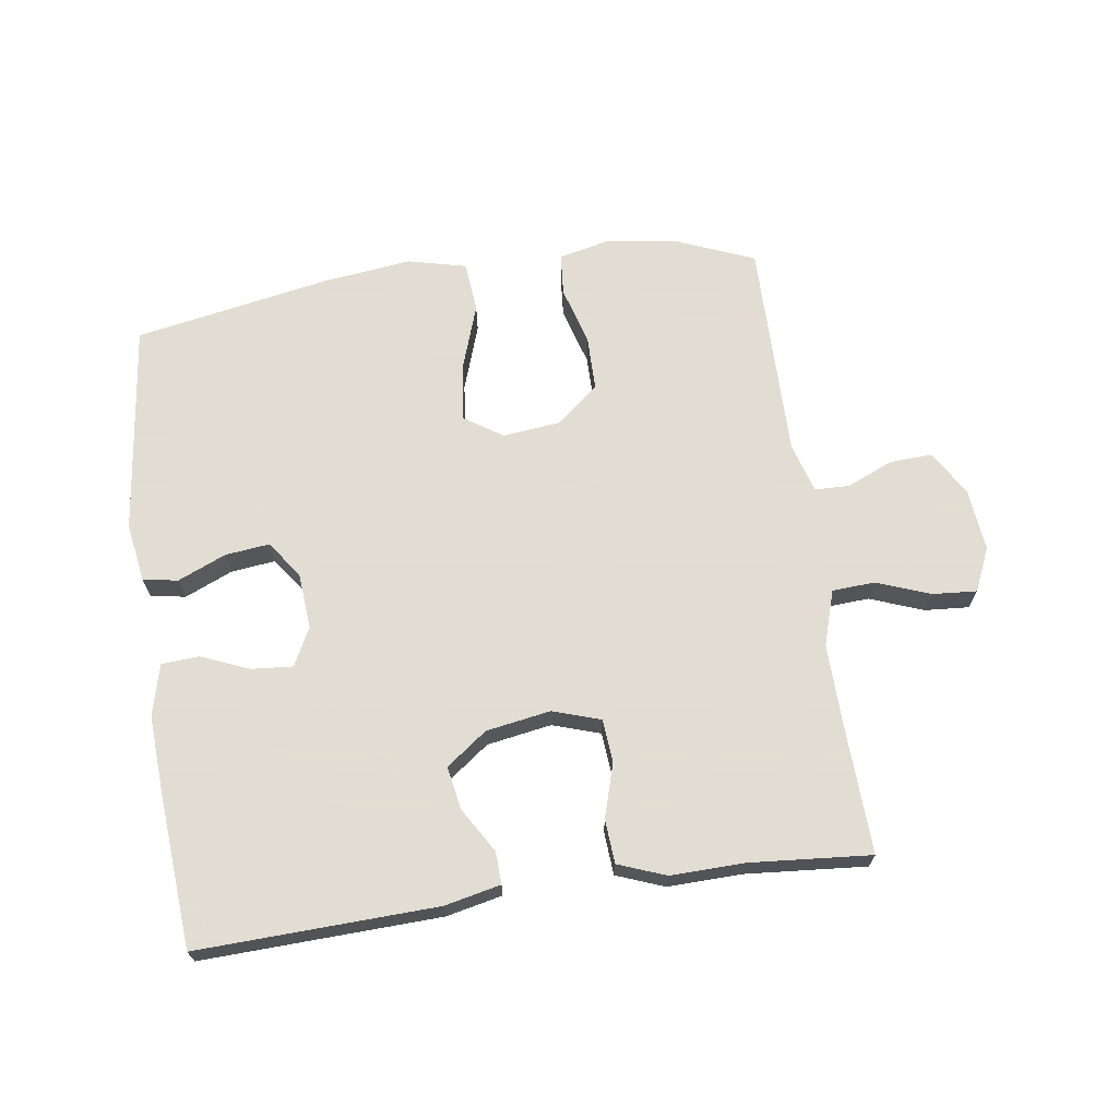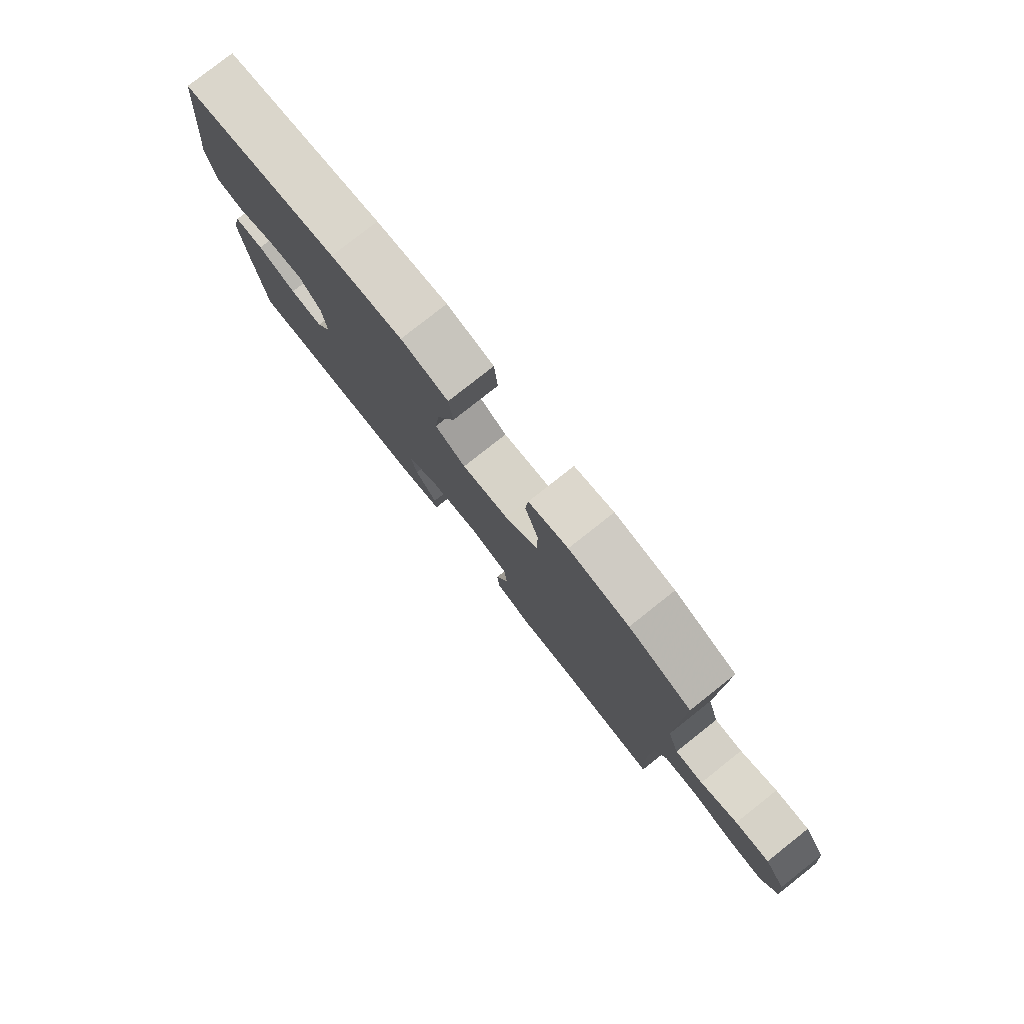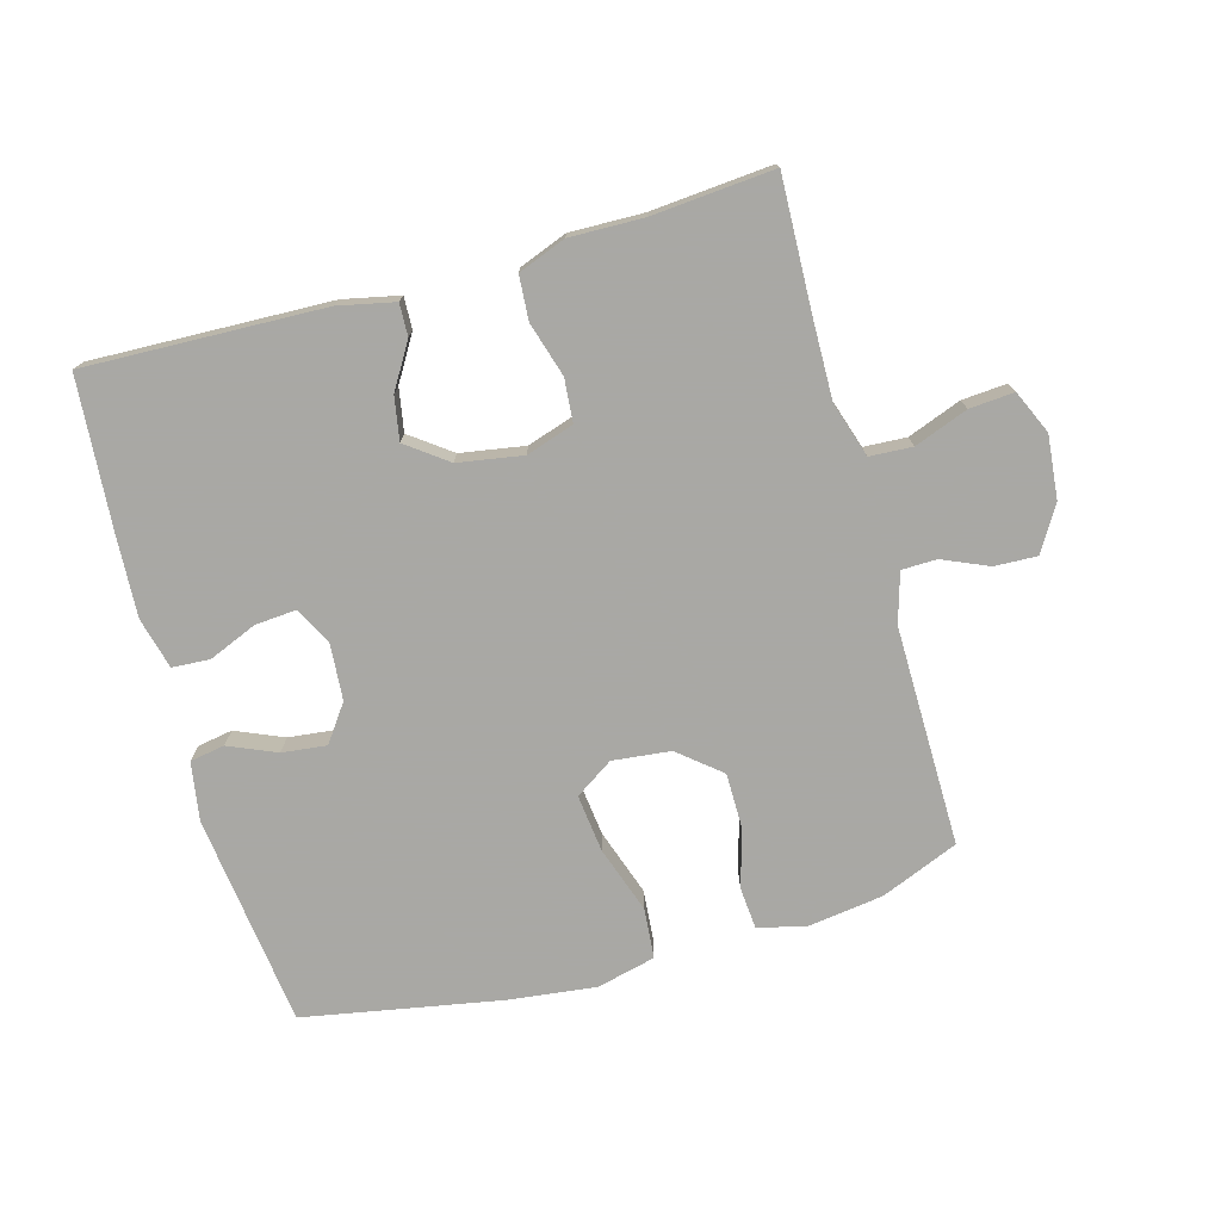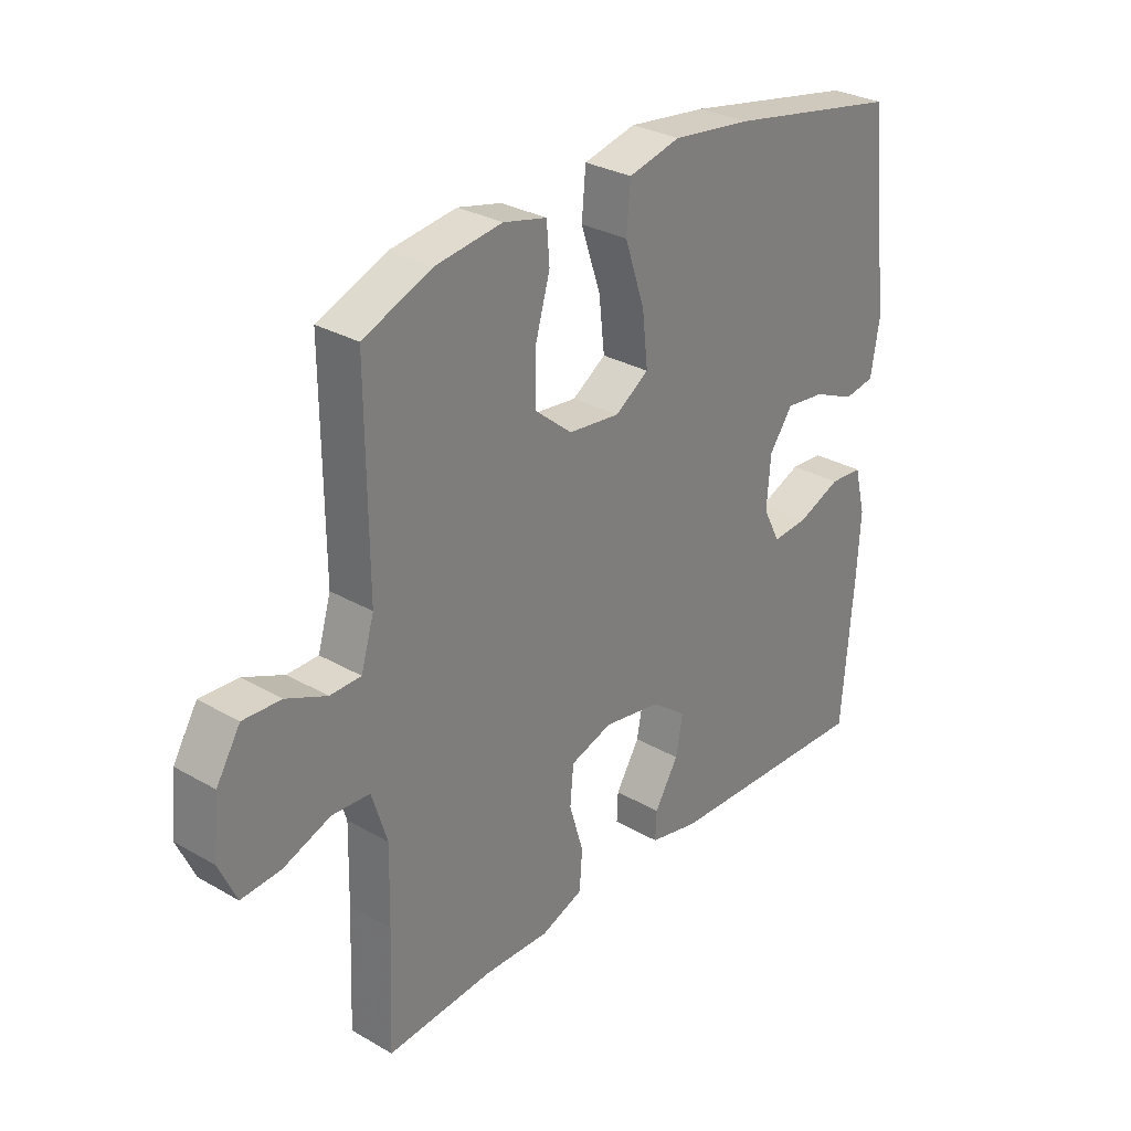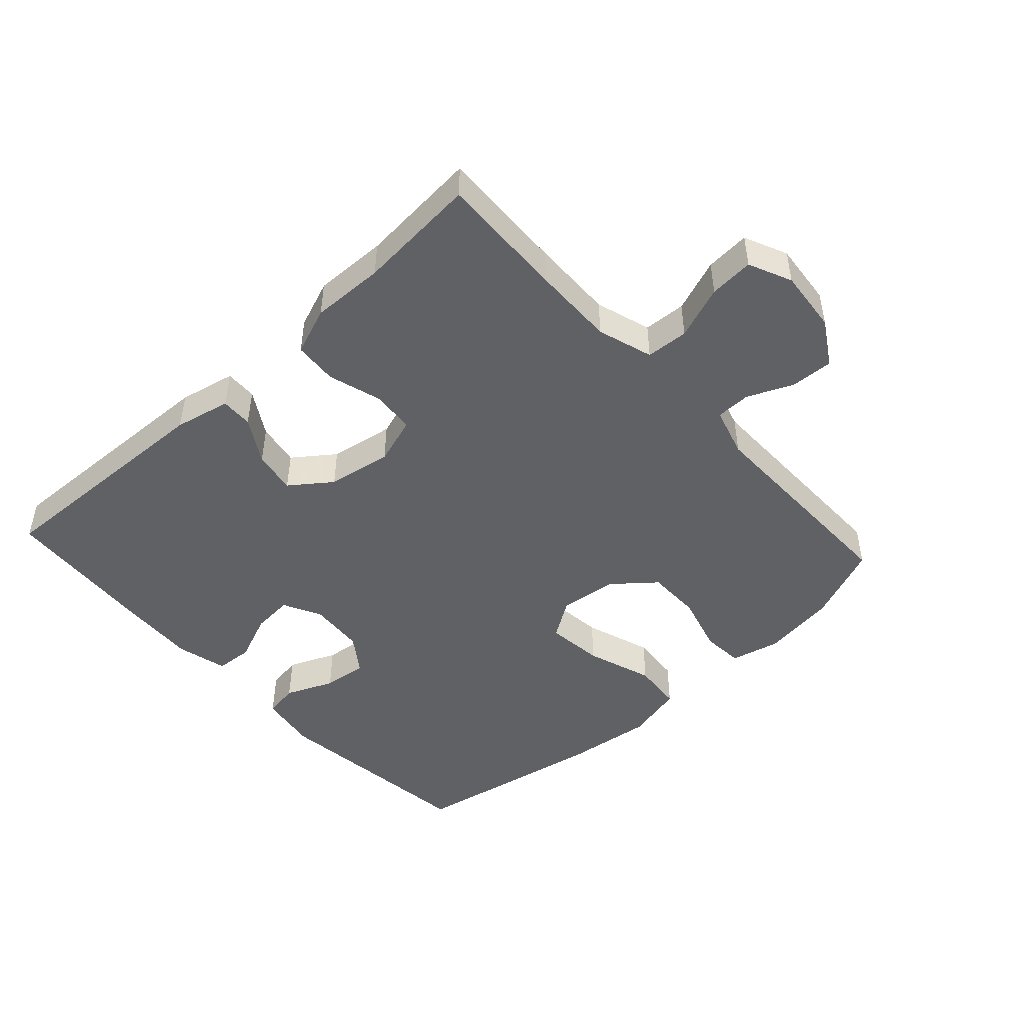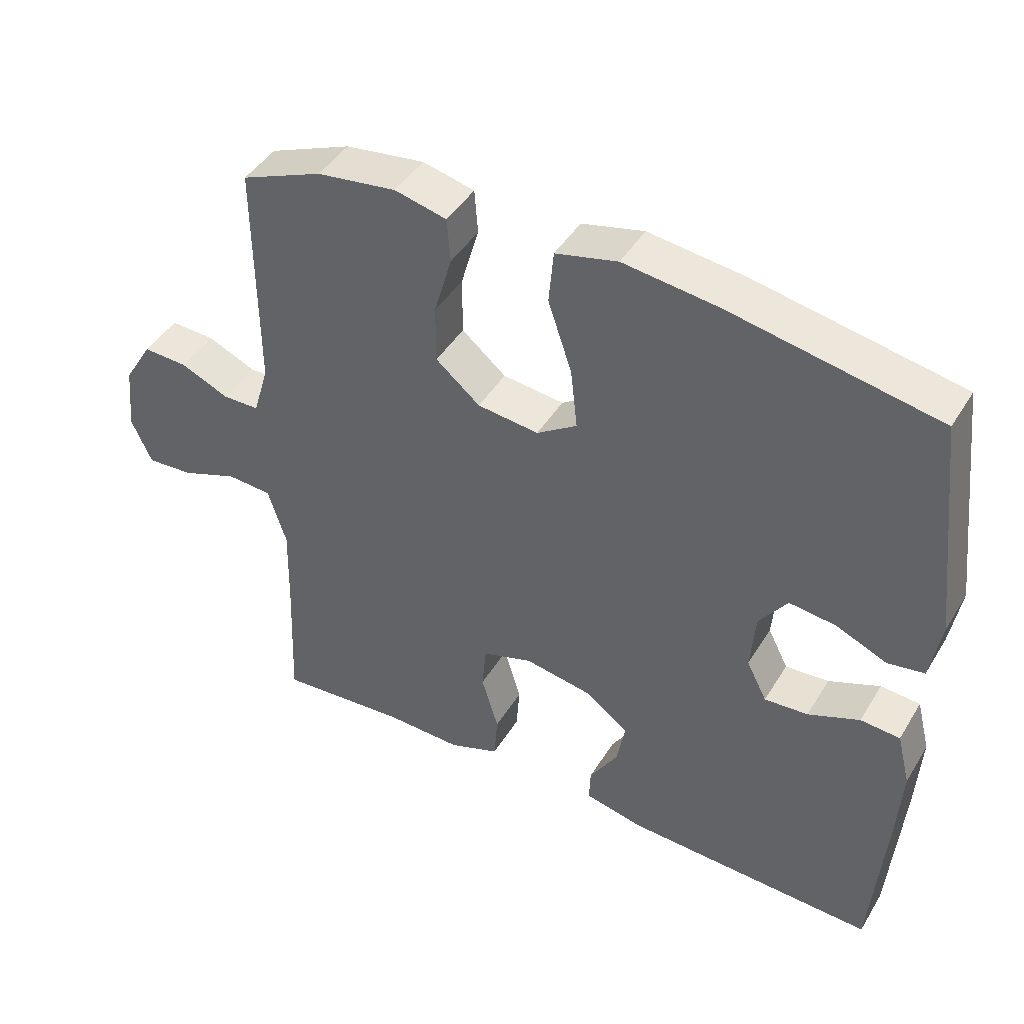
<metadata>
{"format":"obj","ext":"obj","renderer":"f3d","projection":"perspective","resolution":1024,"background":"white","views":[{"elev":68.1,"azim":171.9,"up":"+Y"},{"elev":79.6,"azim":-128.3,"up":"+Z"},{"elev":-75.0,"azim":-164.2,"up":"+Y"},{"elev":29.9,"azim":-49.9,"up":"+Z"},{"elev":-47.3,"azim":-137.5,"up":"+Y"},{"elev":44.2,"azim":29.5,"up":"+Z"}]}
</metadata>
<code>
v -0.5 0.07 0.5
v -0.38 0.07 0.549
v -0.264 0.07 0.565
v -0.188 0.07 0.547
v -0.183 0.07 0.482
v -0.209 0.07 0.391
v -0.209 0.07 0.306
v -0.144 0.07 0.252
v -0.054 0.07 0.242
v 0.005 0.07 0.281
v -0.005 0.07 0.37
v -0.04 0.07 0.474
v -0.033 0.07 0.552
v 0.058 0.07 0.574
v 0.196 0.07 0.557
v 0.5 0.07 0.5
v 0.539 0.07 0.17
v 0.524 0.07 0.079
v 0.47 0.07 0.07
v 0.396 0.07 0.102
v 0.327 0.07 0.11
v 0.286 0.07 0.053
v 0.279 0.07 -0.034
v 0.309 0.07 -0.093
v 0.373 0.07 -0.088
v 0.448 0.07 -0.057
v 0.506 0.07 -0.061
v 0.526 0.07 -0.14
v 0.519 0.07 -0.261
v 0.5 0.07 -0.5
v 0.13 0.07 -0.486
v 0.043 0.07 -0.467
v 0.045 0.07 -0.417
v 0.087 0.07 -0.348
v 0.099 0.07 -0.281
v 0.036 0.07 -0.234
v -0.064 0.07 -0.217
v -0.138 0.07 -0.241
v -0.144 0.07 -0.308
v -0.119 0.07 -0.392
v -0.124 0.07 -0.46
v -0.198 0.07 -0.488
v -0.312 0.07 -0.485
v -0.5 0.07 -0.5
v -0.492 0.07 -0.303
v -0.489 0.07 -0.173
v -0.516 0.07 -0.087
v -0.582 0.07 -0.083
v -0.665 0.07 -0.114
v -0.734 0.07 -0.119
v -0.764 0.07 -0.052
v -0.754 0.07 0.046
v -0.712 0.07 0.115
v -0.646 0.07 0.112
v -0.575 0.07 0.081
v -0.521 0.07 0.082
v -0.498 0.07 0.159
v -0.5 0 0.5
v -0.38 0 0.549
v -0.264 0 0.565
v -0.188 0 0.547
v -0.183 0 0.482
v -0.209 0 0.391
v -0.209 0 0.306
v -0.144 0 0.252
v -0.054 0 0.242
v 0.005 0 0.281
v -0.005 0 0.37
v -0.04 0 0.474
v -0.033 0 0.552
v 0.058 0 0.574
v 0.196 0 0.557
v 0.5 0 0.5
v 0.539 0 0.17
v 0.524 0 0.079
v 0.47 0 0.07
v 0.396 0 0.102
v 0.327 0 0.11
v 0.286 0 0.053
v 0.279 0 -0.034
v 0.309 0 -0.093
v 0.373 0 -0.088
v 0.448 0 -0.057
v 0.506 0 -0.061
v 0.526 0 -0.14
v 0.519 0 -0.261
v 0.5 0 -0.5
v 0.13 0 -0.486
v 0.043 0 -0.467
v 0.045 0 -0.417
v 0.087 0 -0.348
v 0.099 0 -0.281
v 0.036 0 -0.234
v -0.064 0 -0.217
v -0.138 0 -0.241
v -0.144 0 -0.308
v -0.119 0 -0.392
v -0.124 0 -0.46
v -0.198 0 -0.488
v -0.312 0 -0.485
v -0.5 0 -0.5
v -0.492 0 -0.303
v -0.489 0 -0.173
v -0.516 0 -0.087
v -0.582 0 -0.083
v -0.665 0 -0.114
v -0.734 0 -0.119
v -0.764 0 -0.052
v -0.754 0 0.046
v -0.712 0 0.115
v -0.646 0 0.112
v -0.575 0 0.081
v -0.521 0 0.082
v -0.498 0 0.159
f 53 54 55
f 52 53 55
f 51 52 55
f 50 51 55
f 49 50 55
f 48 49 55
f 47 48 55 56
f 46 47 56 57
f 43 44 45
f 43 45 46
f 42 43 46
f 41 42 46
f 40 41 46
f 39 40 46
f 1 2 3
f 57 1 3
f 46 57 3
f 39 46 3
f 38 39 3
f 32 33 34
f 31 32 34
f 30 31 34
f 29 30 34
f 28 29 34
f 27 28 34
f 26 27 34
f 25 26 34
f 24 25 34 35
f 23 24 35 36
f 18 19 20
f 17 18 20
f 16 17 20
f 15 16 20
f 14 15 20
f 13 14 20
f 12 13 20
f 11 12 20
f 10 11 20 21
f 9 10 21 22
f 3 4 5 6
f 3 6 7
f 38 3 7
f 37 38 7 8
f 23 36 37
f 22 23 37
f 9 22 37
f 8 9 37
f 112 111 110
f 112 110 109
f 112 109 108
f 112 108 107
f 112 107 106
f 112 106 105
f 113 112 105 104
f 114 113 104 103
f 102 101 100
f 103 102 100
f 103 100 99
f 103 99 98
f 103 98 97
f 103 97 96
f 60 59 58
f 60 58 114
f 60 114 103
f 60 103 96
f 60 96 95
f 91 90 89
f 91 89 88
f 91 88 87
f 91 87 86
f 91 86 85
f 91 85 84
f 91 84 83
f 91 83 82
f 92 91 82 81
f 93 92 81 80
f 77 76 75
f 77 75 74
f 77 74 73
f 77 73 72
f 77 72 71
f 77 71 70
f 77 70 69
f 77 69 68
f 78 77 68 67
f 79 78 67 66
f 63 62 61 60
f 64 63 60
f 64 60 95
f 65 64 95 94
f 94 93 80
f 94 80 79
f 94 79 66
f 94 66 65
f 1 58 59 2
f 2 59 60 3
f 3 60 61 4
f 4 61 62 5
f 5 62 63 6
f 6 63 64 7
f 7 64 65 8
f 8 65 66 9
f 9 66 67 10
f 10 67 68 11
f 11 68 69 12
f 12 69 70 13
f 13 70 71 14
f 14 71 72 15
f 15 72 73 16
f 16 73 74 17
f 17 74 75 18
f 18 75 76 19
f 19 76 77 20
f 20 77 78 21
f 21 78 79 22
f 22 79 80 23
f 23 80 81 24
f 24 81 82 25
f 25 82 83 26
f 26 83 84 27
f 27 84 85 28
f 28 85 86 29
f 29 86 87 30
f 30 87 88 31
f 31 88 89 32
f 32 89 90 33
f 33 90 91 34
f 34 91 92 35
f 35 92 93 36
f 36 93 94 37
f 37 94 95 38
f 38 95 96 39
f 39 96 97 40
f 40 97 98 41
f 41 98 99 42
f 42 99 100 43
f 43 100 101 44
f 44 101 102 45
f 45 102 103 46
f 46 103 104 47
f 47 104 105 48
f 48 105 106 49
f 49 106 107 50
f 50 107 108 51
f 51 108 109 52
f 52 109 110 53
f 53 110 111 54
f 54 111 112 55
f 55 112 113 56
f 56 113 114 57
f 57 114 58 1

</code>
